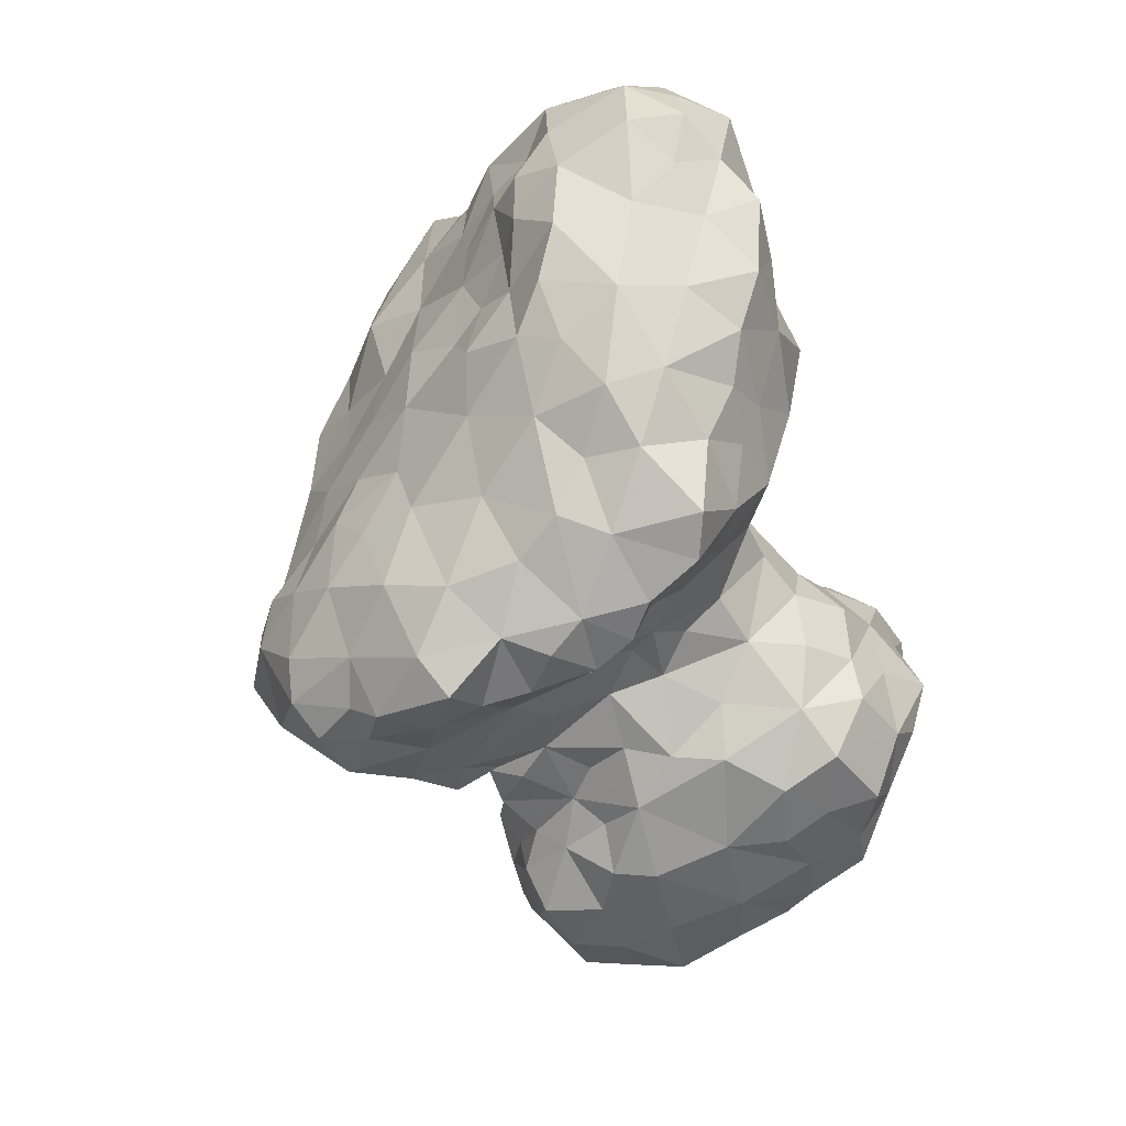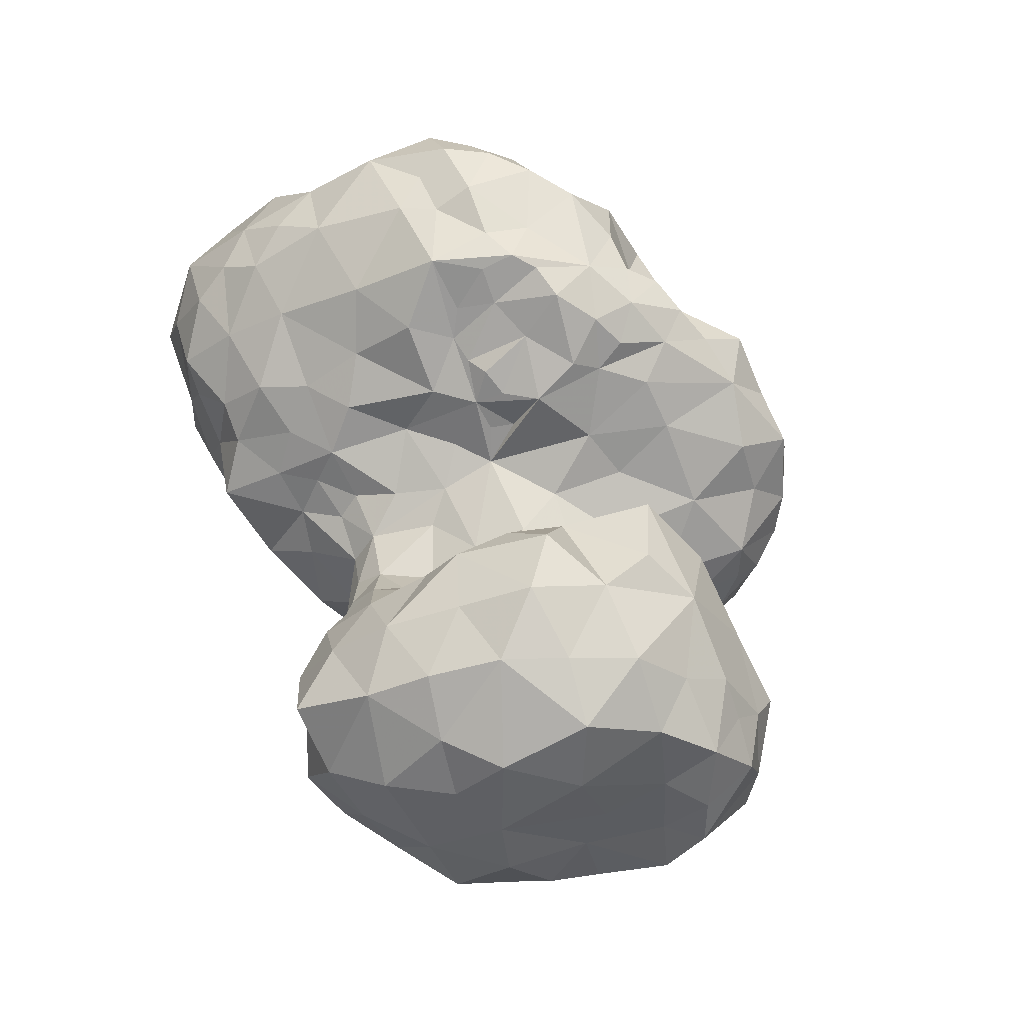
<metadata>
{"format":"obj","ext":"obj","renderer":"f3d","projection":"perspective","resolution":1024,"background":"white","views":[{"elev":-76.3,"azim":-76.0,"up":"+Z"},{"elev":55.5,"azim":65.6,"up":"+Z"}]}
</metadata>
<code>
v -4.337e-15 419.8 -1549
v -8.952e-16 858.1 -1519
v 0 1242 -1196
v 8.461e-18 1599 -927.6
v -4.028e-17 1803 -547.1
v 8.269e-17 1832 -237.3
v 8.662e-16 1698 -4.337e-16
v -317.6 1604 -0.06598
v -657 1294 -2.137e-16
v -972.8 960.2 5.483e-16
v -1302 637.4 -7.88e-17
v -1589 271.6 -1.252e-15
v -1958 4.337e-16 -2.168e-16
v -1736 -3.431e-16 -261.2
v -1565 9.803e-15 -560.3
v -1379 4.265e-16 -974
v -1001 7.227e-16 -1232
v -536.3 8.369e-17 -1492
v 1.625e-15 1.301e-15 -1562
v -187.6 1680 -141.3
v -1322 295 -674.5
v -1484 183.5 -325
v -350.5 238.9 -1474
v -437.6 1399 -301.3
v -200.7 1704 -350.1
v -663.9 359.9 -1215
v -297.3 628.3 -1423
v -273.8 1527 -626.2
v -647.9 751 -979.7
v -336.8 965.9 -1221
v -1327 371.8 -339.2
v -1036 353 -933.6
v -1073 707.8 -401
v -322.6 1296 -917.8
v -747.4 1062 -370.8
v -795.2 807.2 -687.5
v -548.7 1048 -841.4
v -583.6 1211 -564.7
v -2147 0 621.6
v -2005 0.0974 327.6
v -1474 569.7 431.4
v -1697 507.5 827.7
v -1867 430.1 1321
v -1562 397.3 1530
v -1175 389.9 1577
v -1476 199.1 1448
v -1790 -2.936e-13 1380
v -2001 0.02098 1022
v -1758 208.1 142.1
v -1818 232.4 472.6
v -1882 254.1 1013
v -1924 191 764.8
v -2.907e-13 1656 825.1
v 6.712e-16 1412 948.7
v -8.674e-16 1134 1065
v -205.3 1004 1267
v -454.4 846 1405
v -823.7 612.1 1471
v -1508 824.3 1304
v -1216 976.8 1207
v -973.2 1232 1191
v -645.6 1219 990
v -303.2 1407 880.5
v -163.7 1319 1084
v -1621 585.8 1419
v -1185 791.5 1534
v -947.3 962.3 1480
v -677.9 1095 1320
v -1408 625.1 1539
v -446.9 1092 1270
v -360.7 1253 1167
v 7.414e-16 1634 414.7
v 256.2 1482 781.5
v 515.5 1730 396.6
v 665.2 1688 3.577e-16
v 326.4 1884 4.935e-17
v 282.9 1803 225.3
v 256.2 1700 558.2
v -3.316e-17 704.7 1035
v 7.544e-16 313.8 950.5
v -6.845e-16 -4.337e-16 504.4
v 340 268.7 448.7
v 635.8 538.1 277.7
v 874.3 776.3 -9.34e-14
v 907.8 1272 -3.23e-16
v 661.6 1046 340.5
v 380.4 675.2 490.5
v 197.9 554.4 703.2
v 145 948 943.2
v 336.6 999 718.9
v 547.3 1417 536.6
v 671.8 1461 230.7
v 1176 635 -1.738e-17
v 474.4 -0.01311 418.3
v 886.5 -2.824e-17 513
v 991.2 370.7 285.8
v 834.7 532.6 145.2
v 644.6 234.6 367.2
v 1739 831.4 1.301e-15
v 1437 833 -0.001616
v 913.9 5.713e-16 827.2
v 981.3 4.337e-16 1130
v 1105 463.6 1230
v 1340 701.5 863.5
v 1538 737.1 409.4
v 1167 506.4 539.1
v 1311 647.6 341.2
v 970.8 228.7 817.6
v 1080 431.7 844.9
v 1005 306.3 589.7
v 1525 -3.534e-16 1301
v 1650 484.7 1036
v 1721 764.4 552.7
v 1410 312.6 1243
v 2042 795.8 1.032e-15
v 2304 643 -2.626e-15
v 2401 511.2 348.2
v 2367 286.3 631.2
v 2239 -2.598e-14 860.8
v 1933 -7.923e-18 1165
v 2027 254 918
v 2038 505.3 745.4
v 2144 684.4 397.1
v 2025 845.6 235.9
v 2191 522.5 548.9
v 1405 -385.7 1362
v 1260 -744 1189
v 1111 -1111 1014
v 1404 -1350 898.5
v 1742 -1407 491.4
v 1951 -1251 3.405e-16
v 2169 -904.2 323.7
v 2239 -462 608.9
v 1657 -675.6 1196
v 2125 -388.4 1023
v 1794 -343.7 1197
v 1786 -1084 833.2
v 1525 -1041 1075
v 1961 -1082 517.2
v 2056 -841.2 794.7
v 835.7 -1490 1.646e-14
v 1262 -1713 -8.85e-14
v 1621 -1514 -8.154e-16
v 977.5 -1395 747.2
v 866.7 -1573 400.1
v 1466 -1637 351.7
v 1106 -1627 343.2
v 1173 -1689 624.8
v 2294 -443.5 1.084e-16
v 2383 4.337e-16 0
v 2339 -1.261e-15 442.1
v 2251 -896.7 0
v 2290 -329.3 261.2
v 2461 -2.118e-17 -352
v 2125 4.337e-16 -565.7
v 1730 -8.228e-16 -762.6
v 1303 5.903e-17 -810.7
v 1651 -415.3 -778.6
v 1924 -836.1 -602.8
v 2062 -1136 -377.7
v 2339 -373.4 -378
v 2163 -823.3 -423.9
v 2280 -647.5 -342.6
v 2071 -420.1 -577.7
v 2542 172 8.674e-16
v 2473 208.8 251.5
v 1227 756.6 -383
v 1257 352.2 -536.2
v 1411 211.7 -631
v 1531 464.5 -529.4
v 1663 729.8 -349.7
v 1444 611.9 -385.7
v 1572 743.8 -160
v 1278 759 -150.2
v 217.6 742.7 -1623
v 435 887.9 -1349
v 628.6 989 -1050
v 491 492.5 -1123
v 307.7 0 -1080
v 309.5 -1.342e-16 -1431
v 360.3 613.6 -1413
v 342 349.3 -1437
v 149.6 198.8 -1552
v -5.421e-17 -531.2 -1289
v -5.636e-16 -346.5 -1545
v 132.3 -247.8 -1178
v 189.2 -216.6 -1480
v 259.4 -155.3 -1277
v 78.54 -336.1 -1345
v -383.8 -246 -1540
v -762.2 -488.5 -1439
v -1091 -698.9 -1245
v -680 -824.4 -1253
v -277.7 -883.5 -1183
v -7.251e-14 -745.7 -915.7
v -93.27 -715.8 -1186
v -399.4 -714.4 -1598
v -159.6 -636.8 -1571
v -265.3 -1086 -739
v -534.4 -1295 -392.5
v -795.1 -1451 1.313e-14
v -1006 -1335 -482.3
v -1124 -1125 -893
v -858.9 -1018 -974.2
v -683.4 -1133 -743.5
v -549 -995.5 -945.9
v 5.542e-16 -908.8 2.168e-16
v -463.9 -1071 -4.633e-17
v -1.24e-16 -938.3 -470.4
v -306.9 -1091 -220.3
v -1176 -1355 7.803e-17
v -1567 -1406 2.526e-16
v -2121 -1359 8.674e-16
v -1945 -1246 -300
v -1698 -1088 -550.2
v -1411 -904.4 -912.4
v -1373 -1292 -709.1
v -1368 -1387 -371.1
v -1707 -1390 -460
v 204.5 -985.9 -378.4
v 290.6 -694.4 -699.3
v 319.7 -312 -949.4
v 105.8 -512.1 -1038
v -2426 -845.3 0
v -2286 -384.3 -0.0533
v -2392 -397.6 346.1
v -2148 -225.2 227.1
v -2298 -1117 -0.000496
v -2220 -1122 494.1
v -2009 -787.4 891.1
v -1941 -352.9 1112
v -2124 -248 768.5
v -2405 -791.6 463.3
v -2352 -1055 261.8
v -2291 -482.9 777.3
v -1096 -391.9 -1357
v -760 -197.9 -1369
v -2268 -812.5 -378.7
v -1879 -736.7 -674.8
v -1998 -998.2 -439.4
v -2222 -1114 -259.9
v -1875 -313.4 -704.5
v -2130 -402.8 -421.4
v -1913 -108.9 -390.9
v -2105 -157.9 -173.9
v -1528 -564.2 -1079
v -1337 -224.3 -1132
v -1628 -176.1 -887.1
v 222.9 1636 -995.7
v 438 1798 -623.7
v 299.1 1160 -1373
v 549.2 1737 -313
v 190.6 1905 -143.6
v 255.6 1941 -345.3
v 464.2 1784 -114.1
v 668.7 1444 -981.3
v 839.5 1148 -818.8
v 964.3 1135 -473.2
v 952.9 986.9 -211.5
v 822.9 1334 -609.1
v 871.5 1431 -327.9
v 941.1 1250 -233.7
v 730.9 1538 -562.1
v 738.9 1616 -228
v 466.3 1266 -1142
v 424.8 1534 -1075
v 267.6 1310 -1206
v -5.204e-15 -301.6 398.2
v 682.8 -373.9 603.4
v 427.7 -291.1 341.8
v -2.005e-13 -779.9 177.3
v 332.7 -867.3 279.9
v 557 -986 513.1
v 685.3 -678.6 483.6
v 447.1 -581.9 215.7
v 608.8 -508.6 365.3
v 146.5 -448.6 293.1
v 539.3 -798.1 380.7
v 446.3 -1160 -6.769e-16
v 645.4 -1299 291.9
v 471.1 -1098 312.3
v 247.8 -980.2 138.5
v 974.6 -984.6 -790
v 874.6 -1322 -454.1
v 1337 -1478 -500.4
v 1253 -1108 -879.2
v 1034 -1323 -665.7
v 1050 -1489 -265
v 1128 -517.5 -871.6
v 1597 -992.7 -758.4
v 1373 -794.4 -891
v 1702 -739.3 -761.9
v 1709 -1362 -366.6
v 1600 -1281 -691.8
v 1853 -1148 -546.1
v 1433 -1579 -248.7
v 577.3 -791 -644.5
v 695.1 -1092 -576.2
v 641.9 -1355 -238
v 460.9 -1106 -371.1
v 1911 347.3 -600
v 1664 225.8 -739.9
v 2429 266.9 -243.9
v 2213 290.1 -472.1
v 1881 667.4 -488.1
v 1980 730.6 -276.2
v 2368 546 -187.3
v 2149 571.1 -413.5
v 644.2 -1.661e-16 -783
v 623.7 -300.2 -736.5
v 410 -176.1 -872.7
v 406.5 -475.8 -756.5
v 968.8 -7.276e-16 -754.6
v 1058 -240.5 -819.2
v 852.5 -575.8 -746.7
v -655.8 -1133 203.1
v -498.4 -830.6 442.7
v -288.3 -774.3 228.3
v -488.9 -945.5 230.9
v -264.3 -886 100.5
v -203.5 -8.674e-16 844.1
v -386.7 -385.2 571.3
v -170.7 -155.3 554.6
v -135.1 -569.2 329.5
v -1552 -1391 414.8
v -1411 -1128 694.3
v -1251 -824.6 924.3
v -848.5 -833.7 687.3
v -745.5 -1005 444
v -1002 -1088 632.7
v -1147 -1290 399.9
v -939.9 -1292 277.9
v -1391 -1387 265.4
v -1033 -408.6 1182
v -817.8 1.422e-13 1471
v -524.6 2.531e-17 1086
v -377.4 -202.7 853
v -651.8 -233.4 1162
v -791.3 -524 905.5
v -596.2 -666.1 687
v -105.3 48.48 690.1
v -64.38 179.9 703.4
v -1306 -7.129e-16 1439
v -624.9 422.2 1524
v -1171 179.3 1480
v -858.2 360.1 1507
v -1629 -845.3 975.8
v -1779 -1195 662.9
v -1928 -1335 336.2
v -1832 -994.5 823
v -39.26 855.8 1150
v -609.3 63.58 1236
v -654.1 248.4 1452
v -515.2 261.4 1292
v -524.4 531.6 1466
v -333.3 575.5 1407
v -160.5 749.3 1287
v -297.5 361 1177
v -386.4 31.84 1017
v -261.8 88.38 1022
v -139.6 144.8 931.4
v -47.44 555.7 1102
v -1535 -449.7 1235
v -1785 -622.7 1085
v 930 -307.1 1183
v 939.9 -615.3 1177
v 814.1 -496.5 894.9
v 814.1 -236.1 784.9
v 890.4 -213.3 1015
v 803.5 -1092 783.9
v 871.4 -773.1 973.6
v 789 -788.5 702.4
v 769 -581.1 721.7
v 710.8 -1339 511
v 1153 -176.7 1391
v -303.5 1481 609.4
v -597.2 1465 481.6
v -283.7 1604 316.5
v -841.9 1380 851.3
v -514.6 1396 831.6
v -1414 897.1 710.1
v -976 1141 599.6
v -1169 845.8 306.7
v -855.6 1146 320.9
v -1639 679.4 1077
v -1405 914.7 1043
v -1119 1131 1006
v 1031 781.5 -389.6
v 1016 774.6 -140.6
v 889 422.2 -660.9
v 1055 592.6 -567.4
v 1081 214.4 -612.2
v 950.9 704.4 -617.8
v 996.5 937.9 -713
v 645.2 333.4 -920.9
v 829.4 843.1 -870.4
f 13 12 14
f 8 7 20
f 22 21 15
f 1 19 23
f 20 25 24
f 27 23 26
f 9 8 24
f 5 28 25
f 1 27 2
f 27 29 30
f 31 21 22
f 30 3 2
f 32 17 16
f 21 32 16
f 10 33 11
f 34 28 4
f 10 9 35
f 3 30 34
f 26 32 29
f 32 36 29
f 4 3 34
f 37 29 36
f 12 22 14
f 30 37 34
f 17 26 18
f 33 31 11
f 32 26 17
f 38 28 34
f 35 33 10
f 2 27 30
f 23 18 26
f 5 25 6
f 9 24 35
f 4 28 5
f 24 38 35
f 21 16 15
f 21 33 32
f 33 21 31
f 11 31 12
f 12 31 22
f 15 14 22
f 20 7 6
f 24 25 28
f 18 23 19
f 1 23 27
f 33 35 36
f 27 26 29
f 33 36 32
f 36 38 37
f 38 24 28
f 36 35 38
f 20 24 8
f 25 20 6
f 30 29 37
f 34 37 38
f 45 44 46
f 11 12 41
f 13 49 12
f 41 49 50
f 51 42 52
f 40 39 50
f 52 50 39
f 47 43 51
f 44 47 46
f 47 51 48
f 44 43 47
f 49 40 50
f 42 41 50
f 39 48 52
f 42 51 43
f 13 40 49
f 49 41 12
f 42 50 52
f 48 51 52
f 63 54 53
f 56 55 64
f 43 44 65
f 67 66 58
f 61 68 62
f 66 59 69
f 68 61 67
f 66 45 58
f 59 66 60
f 68 57 70
f 63 62 71
f 56 64 71
f 62 70 71
f 57 67 58
f 44 45 69
f 60 67 61
f 64 54 63
f 56 71 70
f 57 68 67
f 66 67 60
f 45 66 69
f 65 44 69
f 59 43 65
f 69 59 65
f 71 64 63
f 55 54 64
f 57 56 70
f 62 68 70
f 77 7 72
f 55 73 54
f 53 54 73
f 53 73 78
f 73 74 78
f 74 76 77
f 77 72 78
f 75 76 74
f 53 78 72
f 77 78 74
f 7 77 76
f 85 86 84
f 82 87 88
f 82 88 81
f 83 86 87
f 88 79 80
f 73 55 89
f 86 91 90
f 74 91 92
f 90 91 73
f 89 55 79
f 83 84 86
f 75 74 92
f 90 87 86
f 92 86 85
f 73 91 74
f 89 88 90
f 83 87 82
f 88 80 81
f 90 88 87
f 91 86 92
f 92 85 75
f 79 88 89
f 73 89 90
f 82 81 94
f 93 84 97
f 82 94 98
f 96 98 95
f 96 97 98
f 97 83 98
f 83 82 98
f 98 94 95
f 96 93 97
f 84 83 97
f 106 107 96
f 99 100 105
f 100 93 107
f 104 107 106
f 108 95 101
f 108 103 109
f 104 106 109
f 109 106 110
f 95 110 96
f 104 105 107
f 105 100 107
f 107 93 96
f 108 102 103
f 110 106 96
f 95 108 110
f 104 109 103
f 108 101 102
f 109 110 108
f 99 105 113
f 114 112 103
f 105 104 113
f 104 112 113
f 102 111 114
f 112 104 103
f 114 103 102
f 112 114 111
f 121 120 119
f 120 112 111
f 121 122 112
f 113 112 122
f 117 116 123
f 115 99 124
f 122 118 125
f 117 123 125
f 123 124 113
f 121 119 118
f 112 120 121
f 122 121 118
f 117 125 118
f 123 113 122
f 113 124 99
f 116 115 124
f 123 122 125
f 116 124 123
f 126 127 134
f 120 136 135
f 136 120 111
f 134 138 137
f 120 135 119
f 138 128 129
f 131 132 139
f 130 131 139
f 140 137 139
f 132 133 140
f 140 134 137
f 111 126 136
f 140 133 135
f 135 134 140
f 137 129 130
f 135 136 134
f 119 135 133
f 126 134 136
f 138 127 128
f 139 132 140
f 137 130 139
f 138 134 127
f 137 138 129
f 146 130 129
f 130 143 131
f 142 147 141
f 128 144 129
f 142 143 146
f 145 148 144
f 129 144 148
f 142 146 147
f 129 148 146
f 145 147 148
f 130 146 143
f 148 147 146
f 141 147 145
f 153 150 151
f 152 149 132
f 131 152 132
f 149 153 132
f 151 119 133
f 132 153 133
f 150 153 149
f 153 151 133
f 161 154 149
f 160 152 131
f 163 152 162
f 154 150 149
f 158 157 156
f 158 156 164
f 162 160 159
f 164 156 155
f 161 163 164
f 164 155 161
f 164 159 158
f 162 159 164
f 163 149 152
f 152 160 162
f 162 164 163
f 163 161 149
f 161 155 154
f 119 151 118
f 166 150 165
f 166 165 117
f 166 118 151
f 117 118 166
f 151 150 166
f 117 165 116
f 170 169 168
f 172 173 171
f 168 169 157
f 168 172 170
f 99 173 100
f 174 167 93
f 173 172 174
f 172 168 167
f 170 172 171
f 100 173 174
f 171 173 99
f 172 167 174
f 174 93 100
f 176 181 175
f 178 176 177
f 181 178 182
f 19 1 183
f 180 182 178
f 183 182 180
f 1 175 181
f 180 178 179
f 181 176 178
f 182 1 181
f 1 182 183
f 180 19 183
f 19 180 187
f 188 179 186
f 184 185 189
f 187 188 189
f 187 185 19
f 188 187 180
f 188 186 189
f 180 179 188
f 185 187 189
f 189 186 184
f 195 196 184
f 190 198 197
f 192 191 193
f 197 194 193
f 197 193 191
f 190 19 185
f 198 185 184
f 194 198 196
f 197 191 190
f 198 190 185
f 198 194 197
f 198 184 196
f 195 194 196
f 194 195 199
f 200 201 202
f 192 193 204
f 203 204 205
f 200 202 205
f 193 194 206
f 206 199 205
f 204 193 206
f 199 200 205
f 194 199 206
f 202 203 205
f 205 204 206
f 204 203 192
f 195 209 199
f 201 200 208
f 207 208 210
f 199 209 210
f 200 199 210
f 210 209 207
f 208 200 210
f 216 192 203
f 202 218 217
f 213 214 212
f 217 216 203
f 217 219 215
f 202 211 218
f 202 201 211
f 212 214 219
f 218 211 212
f 215 216 217
f 202 217 203
f 218 219 217
f 212 219 218
f 219 214 215
f 222 186 179
f 221 220 209
f 220 207 209
f 223 184 186
f 221 209 195
f 223 222 221
f 195 184 223
f 223 221 195
f 222 223 186
f 226 225 224
f 227 40 13
f 39 227 226
f 227 225 226
f 225 227 13
f 40 227 39
f 47 48 231
f 39 226 232
f 233 234 229
f 213 229 234
f 228 234 224
f 235 233 230
f 235 230 231
f 232 226 235
f 231 48 232
f 226 233 235
f 233 229 230
f 226 224 233
f 231 232 235
f 48 39 232
f 233 224 234
f 234 228 213
f 18 19 190
f 236 191 192
f 191 236 237
f 18 190 237
f 17 18 237
f 236 17 237
f 191 237 190
f 215 214 240
f 213 228 241
f 238 239 240
f 224 238 241
f 238 240 241
f 215 240 239
f 214 213 241
f 241 240 214
f 224 241 228
f 239 238 243
f 238 224 225
f 244 13 14
f 15 242 244
f 238 225 243
f 242 243 244
f 244 245 13
f 242 239 243
f 245 243 225
f 244 14 15
f 244 243 245
f 225 13 245
f 192 216 246
f 216 215 239
f 239 246 216
f 236 192 246
f 242 246 239
f 17 236 247
f 16 248 15
f 246 248 247
f 242 248 246
f 16 17 247
f 236 246 247
f 248 242 15
f 16 247 248
f 249 3 4
f 249 4 5
f 249 5 250
f 175 251 176
f 1 2 175
f 3 251 2
f 175 2 251
f 7 253 6
f 250 5 254
f 75 255 76
f 254 253 255
f 252 254 255
f 5 6 254
f 252 250 254
f 253 76 255
f 252 255 75
f 76 253 7
f 6 253 254
f 256 257 177
f 257 260 258
f 259 85 84
f 262 261 85
f 252 264 263
f 264 261 263
f 250 252 263
f 260 257 256
f 258 262 259
f 256 250 263
f 261 260 263
f 264 75 85
f 258 260 261
f 260 256 263
f 261 262 258
f 262 85 259
f 264 85 261
f 252 75 264
f 176 251 265
f 256 177 265
f 176 265 177
f 250 256 266
f 267 249 266
f 249 267 3
f 267 265 251
f 266 249 250
f 266 256 265
f 266 265 267
f 251 3 267
f 268 270 81
f 94 81 270
f 270 269 94
f 269 95 94
f 275 276 270
f 272 275 277
f 270 268 277
f 273 274 278
f 269 276 274
f 271 277 268
f 271 272 277
f 277 275 270
f 278 275 272
f 274 276 278
f 272 273 278
f 270 276 269
f 278 276 275
f 279 141 280
f 272 281 273
f 207 282 271
f 282 279 281
f 279 280 281
f 272 271 282
f 207 279 282
f 281 272 282
f 280 273 281
f 284 283 287
f 142 141 288
f 285 288 287
f 285 287 286
f 285 142 288
f 288 141 284
f 283 286 287
f 284 287 288
f 158 289 157
f 286 283 291
f 158 159 292
f 286 291 290
f 289 158 291
f 290 291 292
f 291 283 289
f 292 291 158
f 290 292 159
f 160 131 293
f 285 286 294
f 290 159 295
f 296 143 142
f 160 293 295
f 131 143 293
f 294 290 295
f 296 285 293
f 286 290 294
f 294 293 285
f 293 143 296
f 285 296 142
f 293 294 295
f 295 159 160
f 297 220 221
f 207 220 279
f 297 283 298
f 299 298 284
f 298 299 300
f 220 300 279
f 279 299 141
f 220 297 300
f 284 298 283
f 300 297 298
f 299 279 300
f 299 284 141
f 302 157 169
f 301 156 302
f 302 156 157
f 301 302 170
f 169 170 302
f 156 301 155
f 154 165 150
f 303 154 304
f 305 301 170
f 171 99 306
f 165 154 303
f 115 116 306
f 155 301 304
f 306 99 115
f 308 307 304
f 308 305 306
f 307 116 165
f 303 304 307
f 305 170 171
f 306 307 308
f 307 165 303
f 306 116 307
f 308 301 305
f 171 306 305
f 308 304 301
f 154 155 304
f 179 311 222
f 309 310 311
f 309 311 179
f 310 222 311
f 222 312 221
f 297 312 310
f 221 312 297
f 310 312 222
f 314 157 289
f 309 313 314
f 283 297 315
f 309 314 310
f 310 314 315
f 315 289 283
f 310 315 297
f 314 289 315
f 157 314 313
f 320 319 208
f 207 271 320
f 319 318 317
f 316 201 208
f 320 208 207
f 319 316 208
f 320 271 318
f 320 318 319
f 316 319 317
f 81 321 323
f 318 324 317
f 271 268 324
f 324 322 317
f 322 268 323
f 268 81 323
f 321 322 323
f 268 322 324
f 324 318 271
f 316 317 329
f 327 330 328
f 332 331 211
f 325 212 333
f 325 333 331
f 332 329 330
f 332 211 201
f 333 211 331
f 330 327 326
f 330 331 332
f 332 201 316
f 328 330 329
f 326 331 330
f 333 212 211
f 325 331 326
f 316 329 332
f 328 329 317
f 337 322 321
f 338 337 336
f 338 335 334
f 334 327 339
f 328 317 340
f 338 334 339
f 336 335 338
f 337 339 340
f 337 338 339
f 327 328 339
f 340 339 328
f 317 322 340
f 340 322 337
f 336 337 321
f 341 81 342
f 81 341 321
f 81 80 342
f 321 341 342
f 80 321 342
f 346 45 345
f 345 45 46
f 343 345 46
f 57 58 344
f 344 58 346
f 346 58 45
f 335 344 346
f 47 343 46
f 345 343 335
f 345 335 346
f 326 327 347
f 325 326 348
f 213 212 349
f 348 229 349
f 350 230 229
f 350 348 326
f 212 325 349
f 326 347 350
f 213 349 229
f 325 348 349
f 348 350 229
f 350 347 230
f 55 56 351
f 352 354 353
f 354 356 355
f 353 335 352
f 357 351 56
f 356 354 358
f 360 359 321
f 356 357 57
f 360 361 358
f 56 57 357
f 354 344 353
f 57 355 356
f 321 361 360
f 336 354 352
f 355 344 354
f 336 321 359
f 335 336 352
f 335 353 344
f 57 344 355
f 351 79 55
f 80 79 362
f 80 361 321
f 360 358 359
f 358 354 359
f 359 354 336
f 358 362 356
f 79 351 357
f 357 356 362
f 362 79 357
f 80 358 361
f 358 80 362
f 363 231 364
f 47 231 363
f 327 363 347
f 230 347 364
f 231 230 364
f 363 364 347
f 327 334 363
f 47 363 343
f 334 335 343
f 363 334 343
f 367 366 365
f 101 95 368
f 369 365 102
f 368 367 369
f 367 368 269
f 269 368 95
f 369 101 368
f 369 102 101
f 369 367 365
f 367 371 366
f 128 371 370
f 370 372 273
f 373 274 372
f 371 372 370
f 367 269 373
f 366 371 128
f 373 371 367
f 372 274 273
f 269 274 373
f 371 373 372
f 144 370 374
f 145 280 141
f 128 370 144
f 280 145 374
f 370 273 374
f 145 144 374
f 374 273 280
f 366 127 126
f 366 128 127
f 375 126 111
f 375 102 365
f 365 366 375
f 102 375 111
f 375 366 126
f 53 72 376
f 376 72 378
f 72 7 378
f 8 377 378
f 377 376 378
f 7 8 378
f 380 63 376
f 63 53 376
f 379 61 62
f 379 62 380
f 379 380 377
f 62 63 380
f 376 377 380
f 381 41 42
f 382 383 381
f 383 11 41
f 9 377 8
f 377 9 384
f 383 10 11
f 382 384 383
f 377 384 382
f 9 10 384
f 41 381 383
f 384 10 383
f 377 382 379
f 386 59 60
f 382 381 387
f 61 379 387
f 387 381 386
f 385 381 42
f 385 59 386
f 60 61 387
f 387 379 382
f 386 60 387
f 385 386 381
f 43 59 385
f 385 42 43
f 389 93 167
f 389 84 93
f 388 84 389
f 167 388 389
f 259 84 388
f 388 258 259
f 388 391 390
f 390 313 309
f 168 157 392
f 313 390 392
f 167 168 391
f 388 167 391
f 168 392 390
f 157 313 392
f 168 390 391
f 388 393 394
f 309 395 390
f 394 257 258
f 396 178 177
f 390 395 396
f 179 178 395
f 257 396 177
f 390 396 393
f 309 179 395
f 395 178 396
f 396 394 393
f 390 393 388
f 394 396 257
f 394 258 388

</code>
